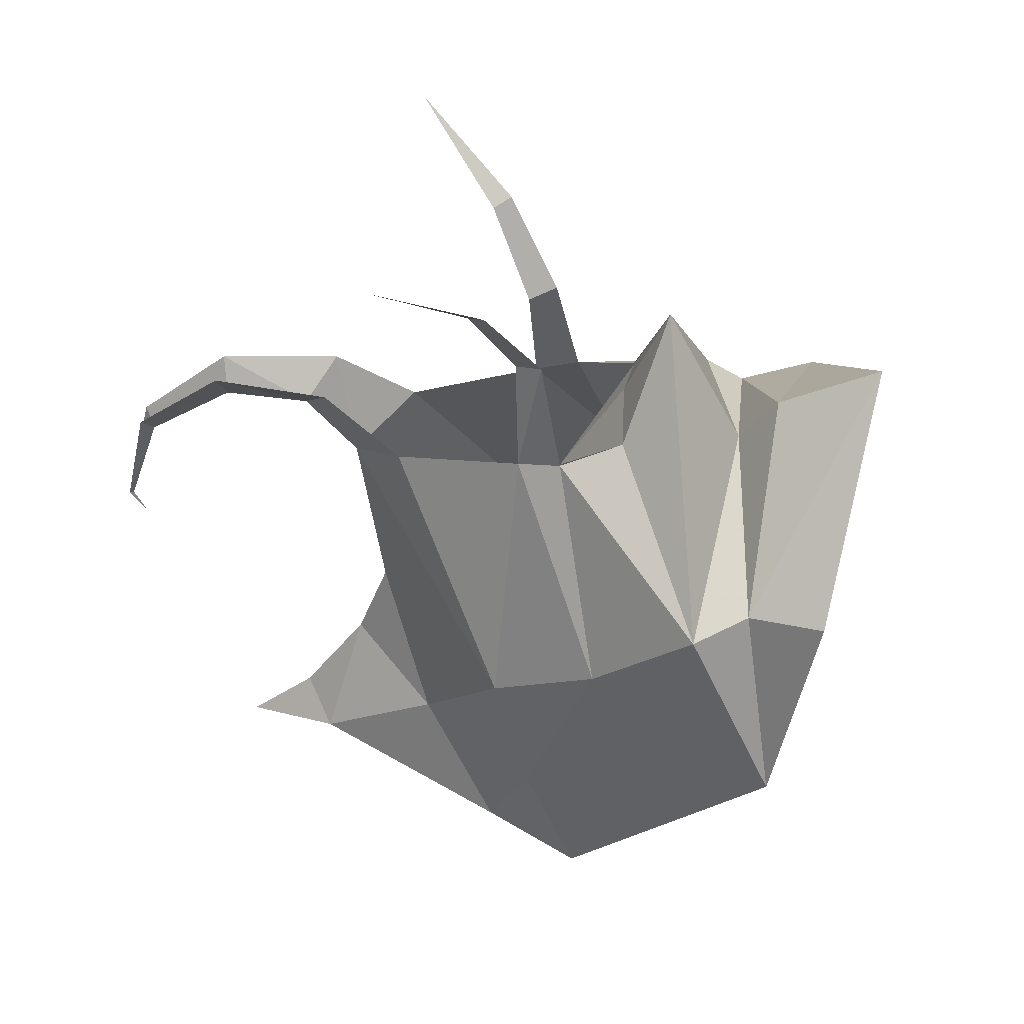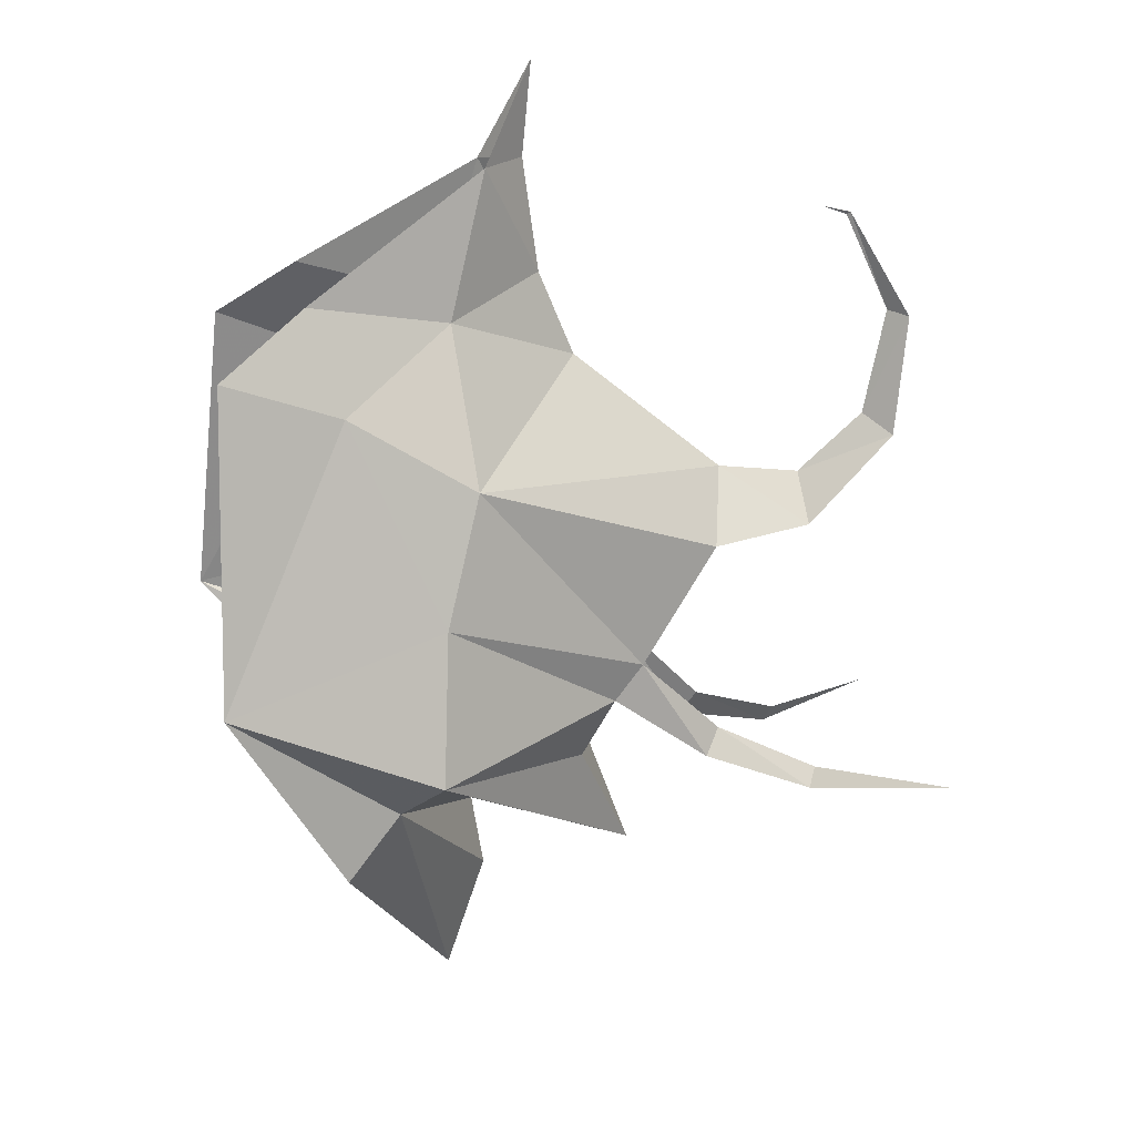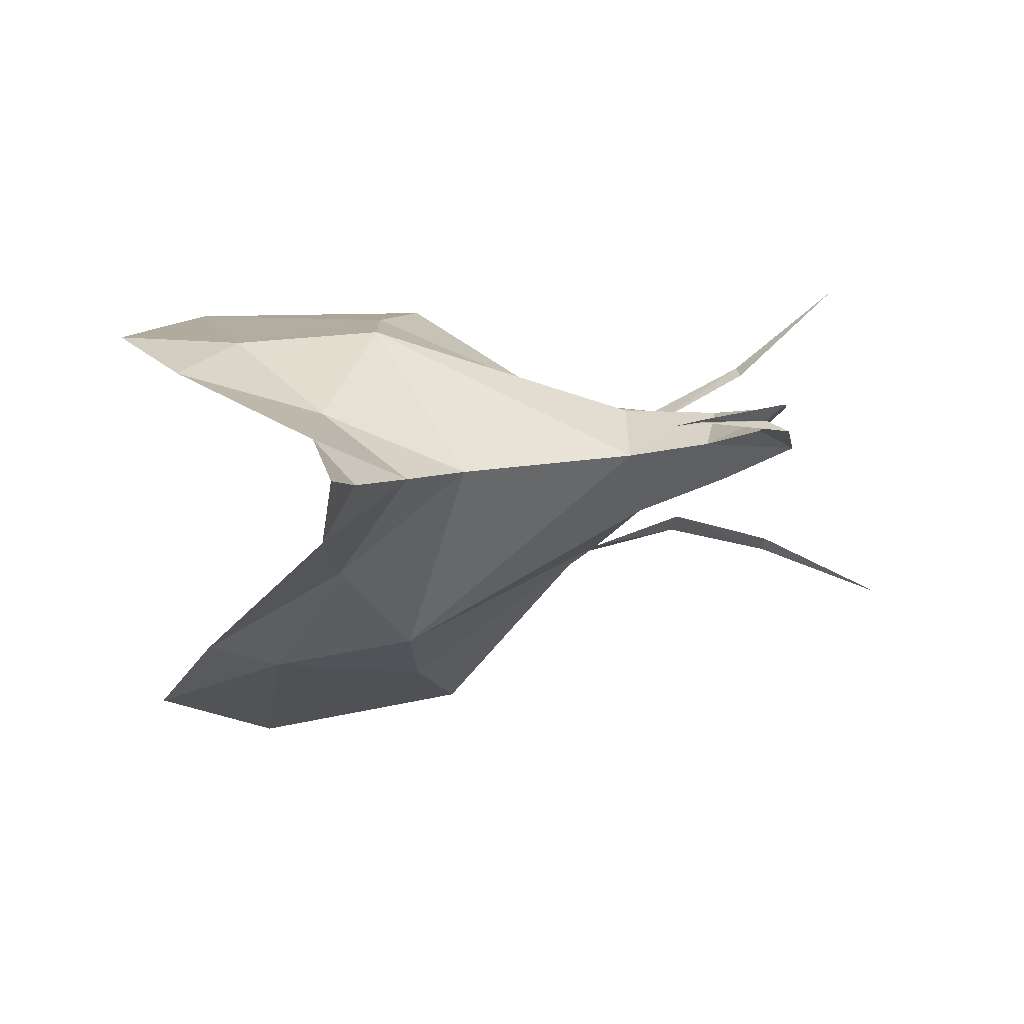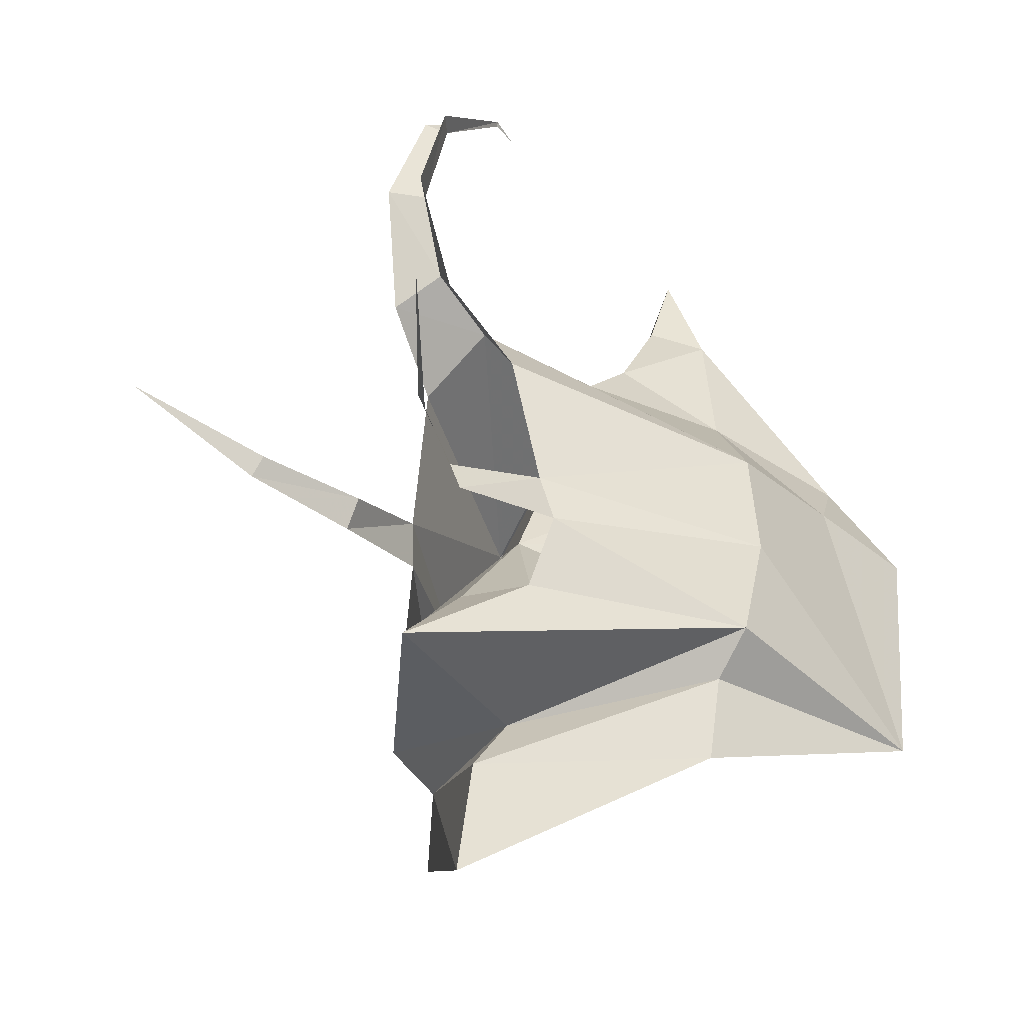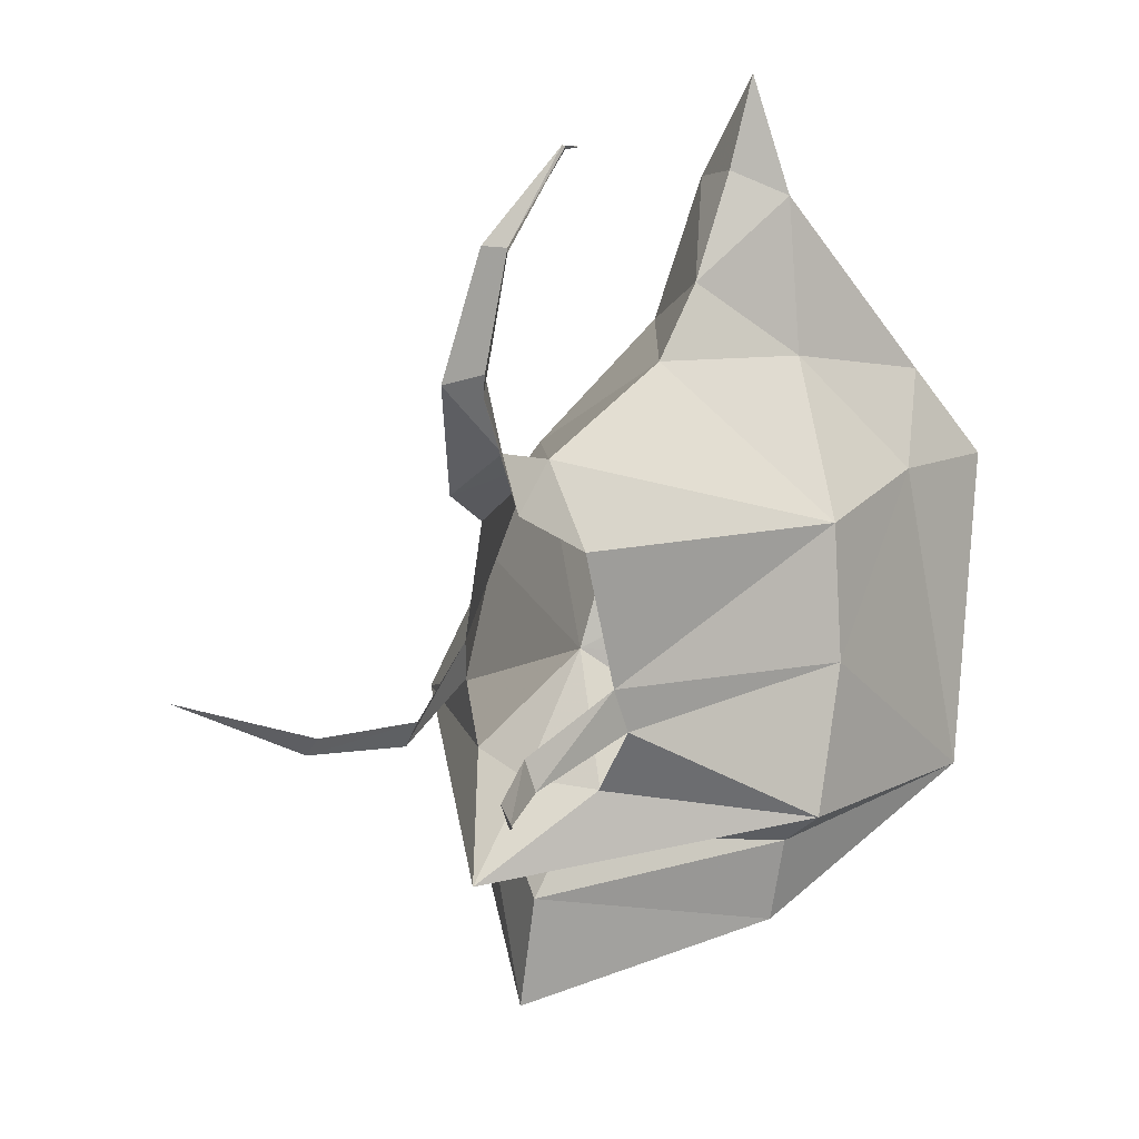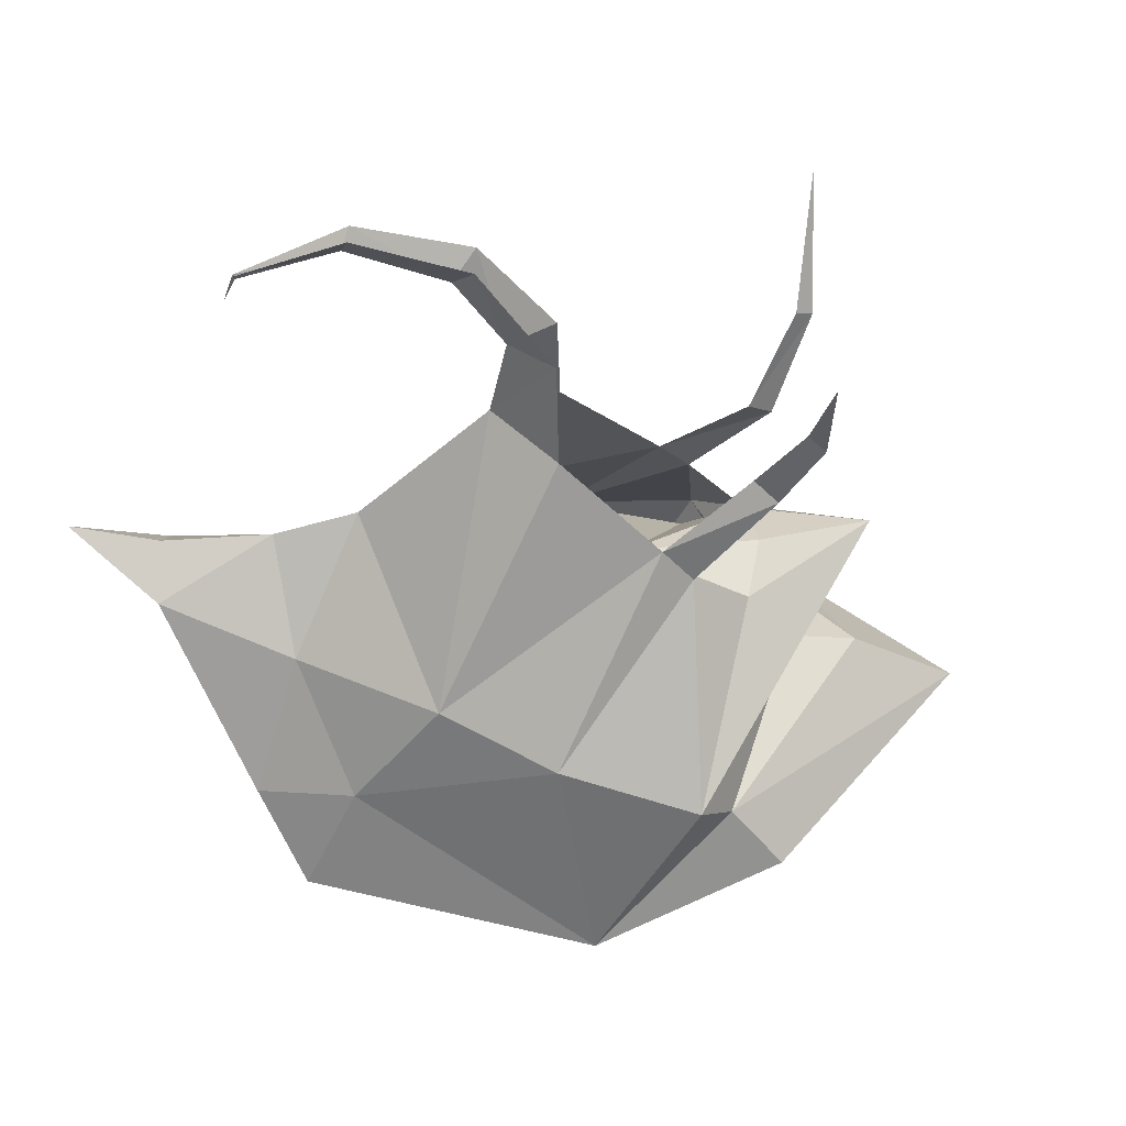
<metadata>
{"format":"obj","ext":"obj","renderer":"f3d","projection":"perspective","resolution":1024,"background":"white","views":[{"elev":-42.9,"azim":112.2,"up":"+Y"},{"elev":-72.9,"azim":-24.5,"up":"+Y"},{"elev":0.2,"azim":-9.4,"up":"+Y"},{"elev":-35.9,"azim":134.3,"up":"+Z"},{"elev":19.5,"azim":129.2,"up":"+Z"},{"elev":-39.1,"azim":58.9,"up":"+Y"}]}
</metadata>
<code>
g common_shoulder_male_44090
v 9.148 0.8519 3.378
v 3.305 -2.419 3.133
v 8.658 -0.09217 0.298
v 3.877 -3.416 0.2202
v -0.0484 -2.948 3.57
v 0.1632 -5.166 -3.071
v 12.04 2.362 7.238
v 11.21 2.772 7.357
v 10.39 2.503 5.483
v 11.05 1.663 4.587
v 8.578 2.223 4.881
v 4.266 1.793 6
v 5.211 -4.271 -2.888
v 6.488 0.955 -4.828
v 4.64 -3.399 -4.175
v 7.403 0.7836 -6.149
v 10.46 1.619 -4.429
v 5.211 -4.271 -2.888
v 7.671 0.5748 -8.848
v 4.177 -4.018 -5.909
v 8.403 -0.312 -0.7179
v 11.08 0.3199 -1.29
v 11.09 0.6849 -0.6229
v 13.53 -0.214 -0.821
v 13.48 0.08118 -0.3838
v 16.2 -1.342 0.8916
v 8.295 -0.07731 -2.339
v 10.46 1.619 -4.429
v 1.28 -0.6284 5.976
v 2.714 1.6 7.46
v 0.5947 0.1545 9.328
v 1.288 1.439 9.726
v -2.82 -3.804 3.374
v -1.79 -2.407 5.354
v 0.5717 1.511 11.8
v 11.18 2.68 9.912
v 10.67 2.922 9.817
v 8.842 2.798 11.55
v 8.785 2.827 11.45
v 8.151 2.729 11.41
v 8.186 3.672 -0.03561
v 2.515 5.371 2.58
v 8.828 3.41 3.151
v -1.574 6.268 -4.3
v -0.9616 5.037 2.923
v 2.941 5.922 -0.4426
v 11.92 3.346 7.151
v 10.85 3.312 4.441
v 4.313 6.383 -3.592
v 4.186 5.411 -4.479
v 4.313 6.383 -3.592
v 7.871 3.809 -1.084
v 10.76 3.352 -0.8592
v 10.67 3.582 -1.579
v 12.92 4.553 -0.7801
v 12.91 4.773 -1.263
v 15.18 6.798 0.1703
v 7.943 3.072 -2.621
v 0.8932 3.178 5.671
v 0.3986 2.468 9.144
v -3.846 5.16 2.648
v -2.514 4.155 4.825
v 11.1 3.294 9.858
v 8.831 2.885 11.54
v -1.574 6.268 -4.3
v 10.46 1.619 -4.429
v 7.906 3.081 -2.619
v 8.588 1.54 -2.54
v 3.743 5.984 -3.615
v 6.673 1.525 -0.07533
v 2.959 5.853 -0.4371
v 2.53 5.302 2.585
v 4.22 1.746 5.906
v 8.295 -0.07731 -2.339
v 4.725 -3.928 -2.912
v 3.307 -2.322 3.127
v 3.877 -3.416 0.2202
v 4.301 5.149 -6.475
v 0.1632 -5.166 -3.071
f 1 2 3
f 4 5 6
f 2 5 4
f 7 8 9
f 9 10 7
f 10 9 11
f 11 1 10
f 11 12 2
f 2 1 11
f 13 4 6
f 14 15 16
f 17 18 14
f 19 16 15
f 15 20 19
f 4 21 3
f 3 21 22
f 22 23 3
f 23 22 24
f 24 25 23
f 26 25 24
f 27 13 28
f 5 2 29
f 29 2 12
f 12 30 29
f 31 29 30
f 30 32 31
f 6 5 33
f 4 3 2
f 34 5 29
f 33 5 34
f 34 29 31
f 32 35 31
f 13 27 21
f 8 7 36
f 36 37 8
f 37 36 38
f 38 39 37
f 40 39 38
f 14 18 15
f 41 42 43
f 44 45 46
f 46 45 42
f 47 48 9
f 9 8 47
f 48 43 11
f 11 9 48
f 11 43 42
f 42 12 11
f 44 46 49
f 16 50 14
f 14 51 17
f 41 52 46
f 41 53 54
f 54 52 41
f 53 55 56
f 56 54 53
f 56 55 57
f 28 49 58
f 59 42 45
f 59 30 12
f 12 42 59
f 60 32 30
f 30 59 60
f 61 45 44
f 42 41 46
f 59 45 62
f 62 45 61
f 60 59 62
f 60 35 32
f 52 49 46
f 8 37 63
f 63 47 8
f 37 39 64
f 64 63 37
f 64 39 40
f 51 50 65
f 13 21 4
f 49 52 58
f 66 67 68
f 67 69 70
f 70 68 67
f 70 71 72
f 72 73 70
f 70 69 71
f 68 74 66
f 74 68 70
f 70 75 74
f 70 73 76
f 76 77 70
f 77 75 70
f 78 65 50
f 16 19 78
f 78 50 16
f 51 14 50
f 15 79 20
f 18 79 15

</code>
